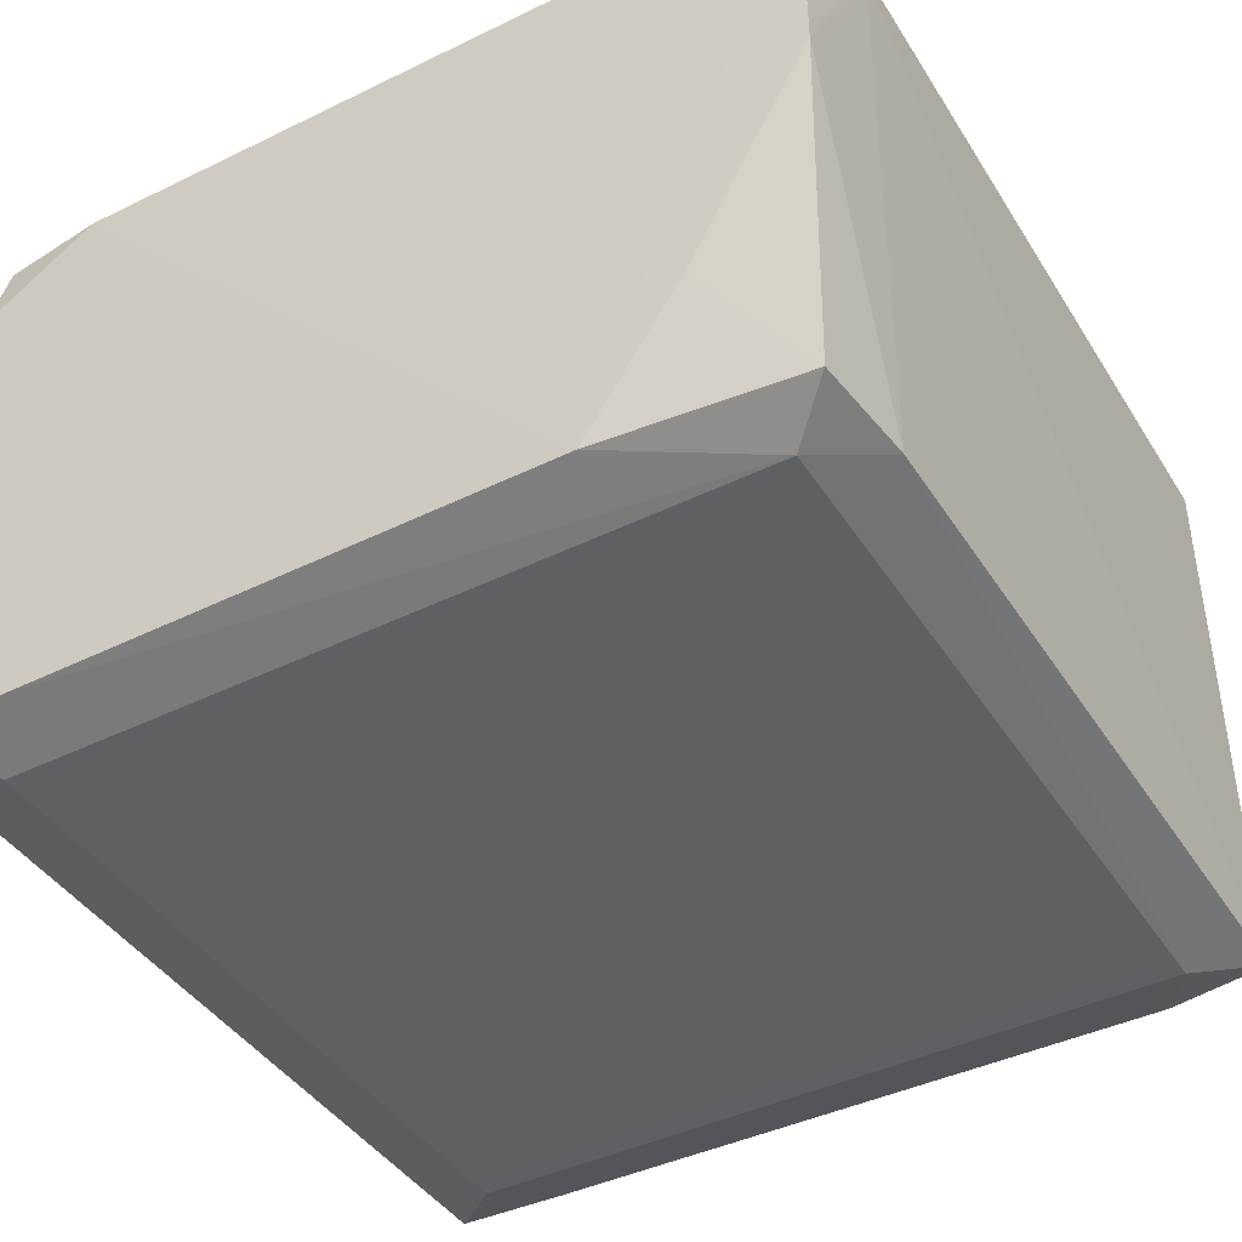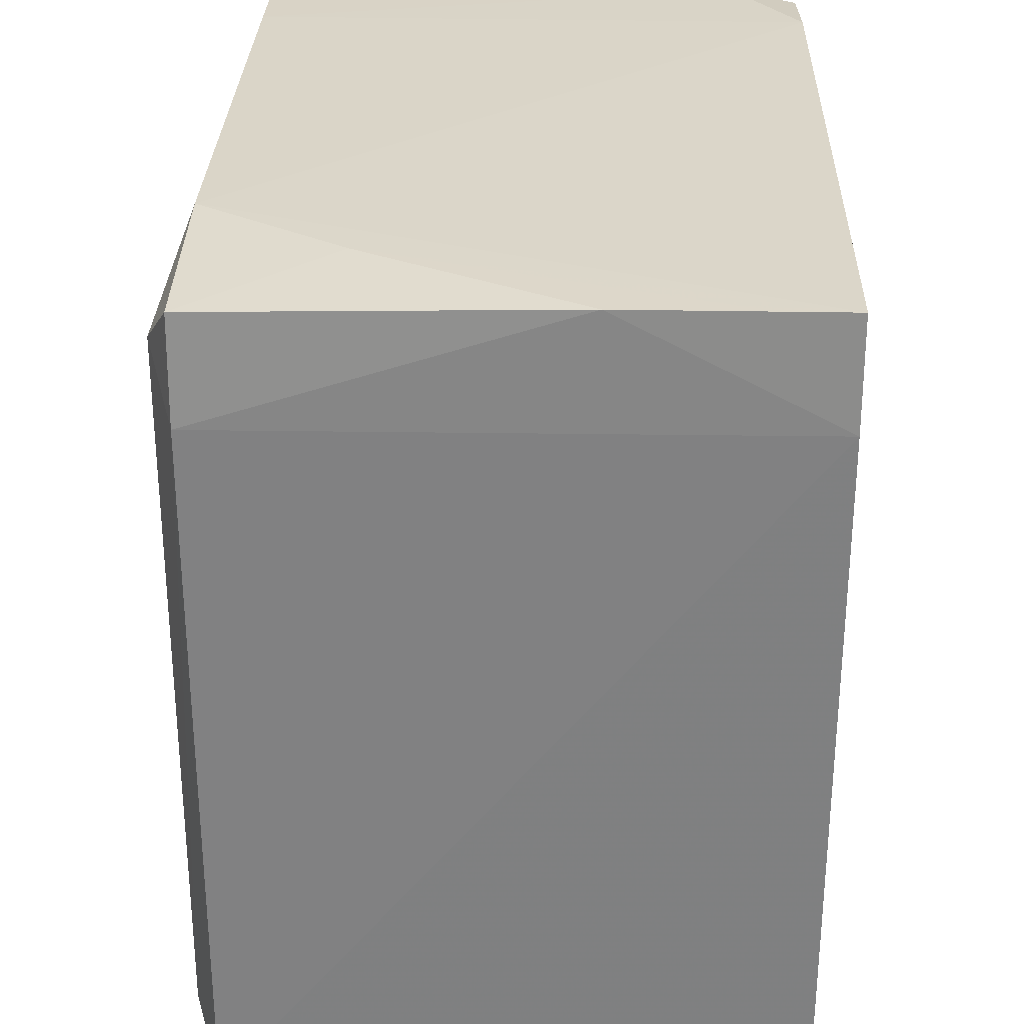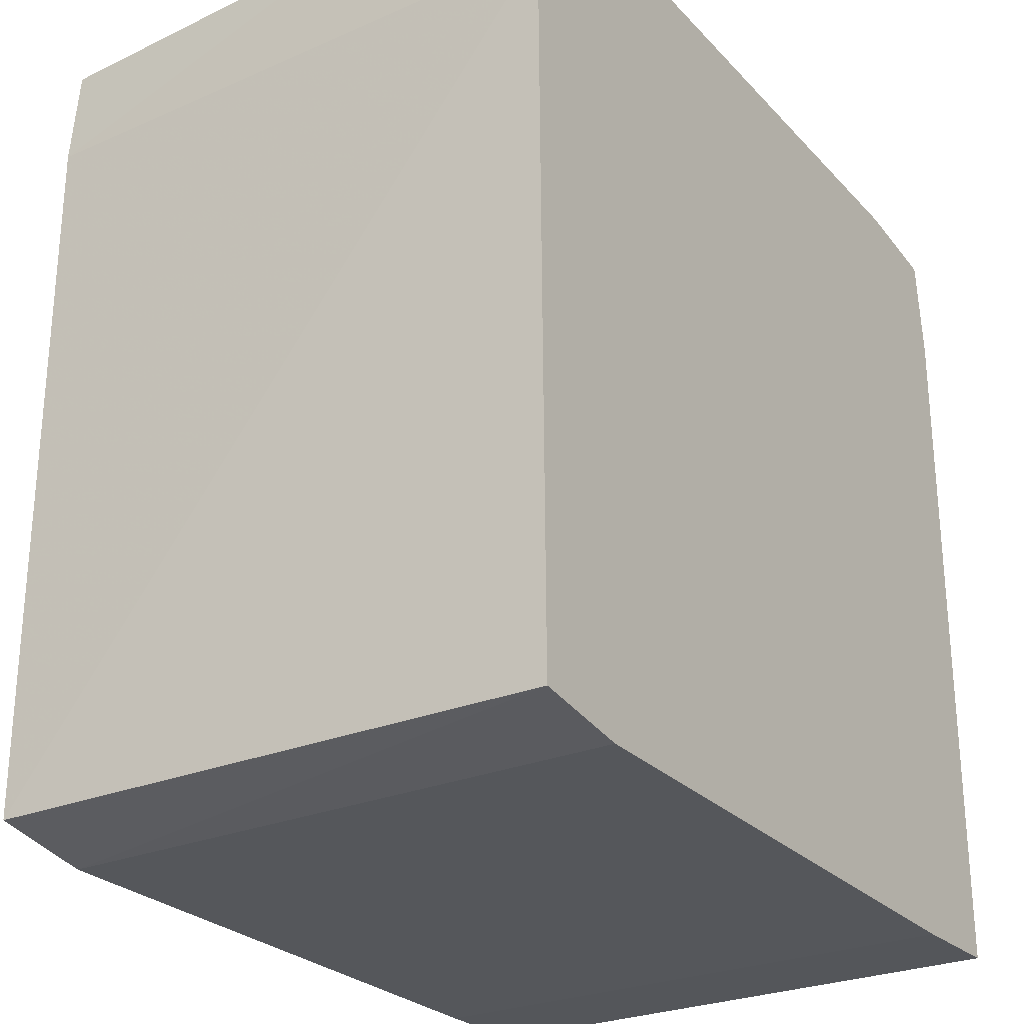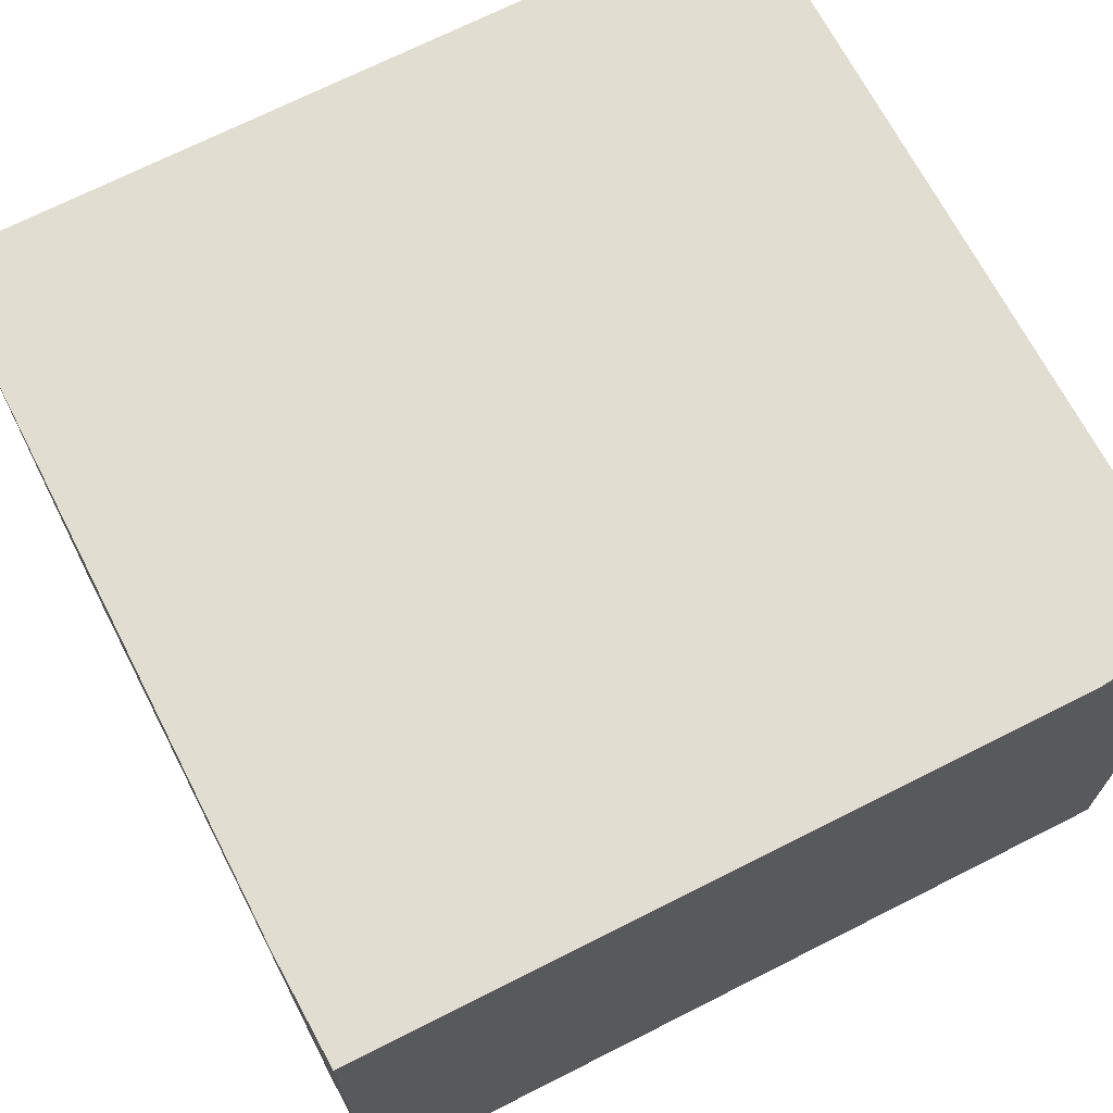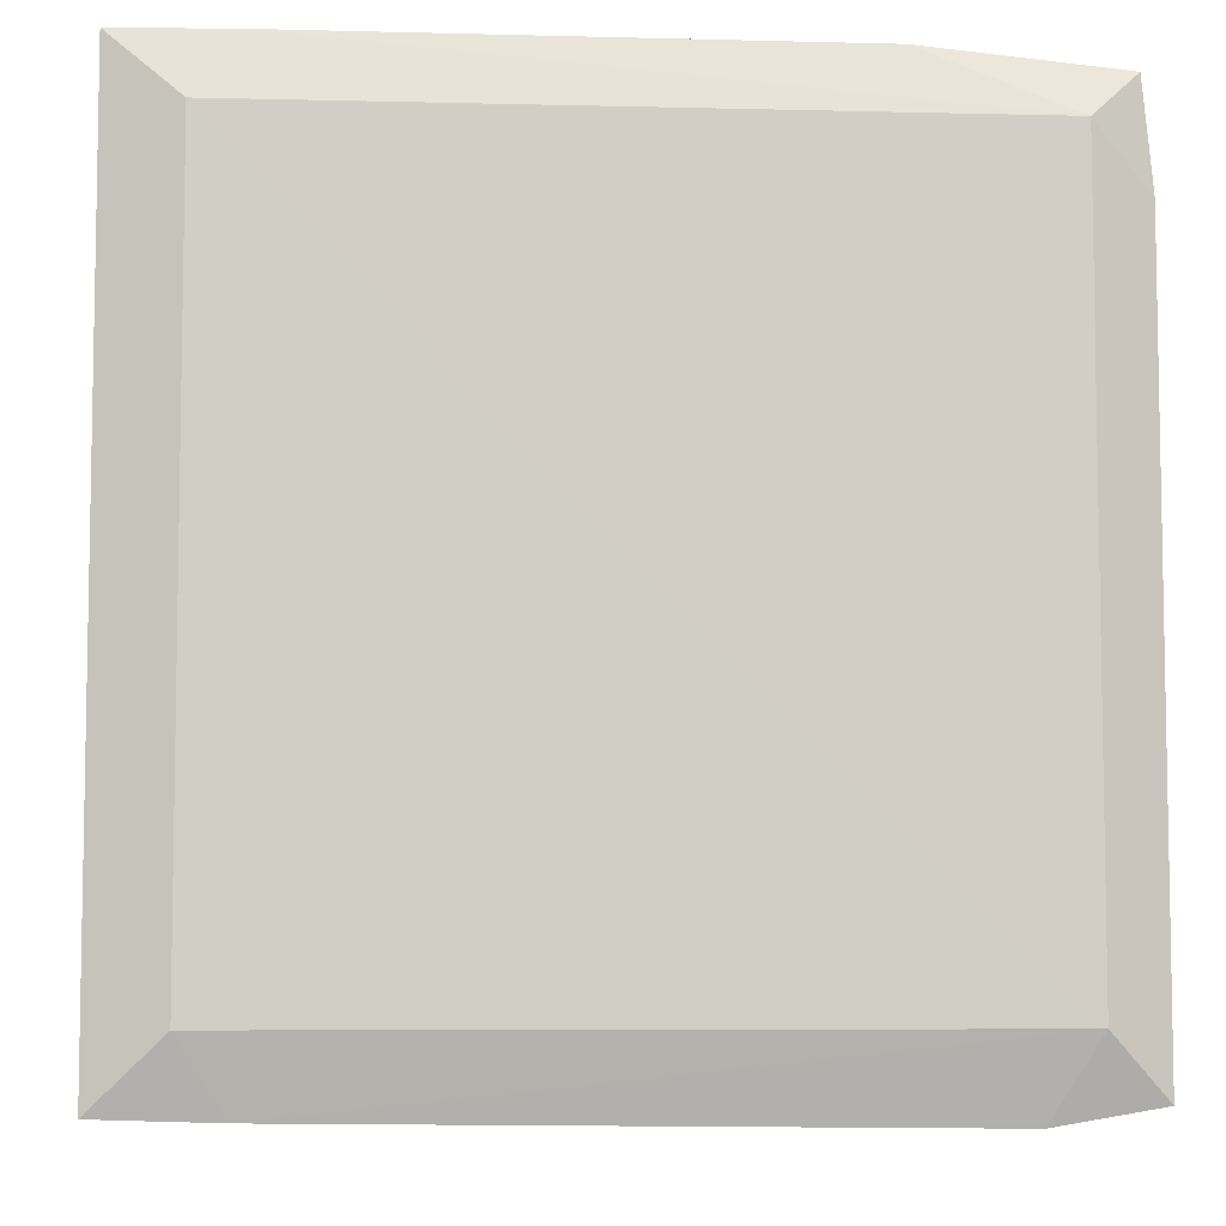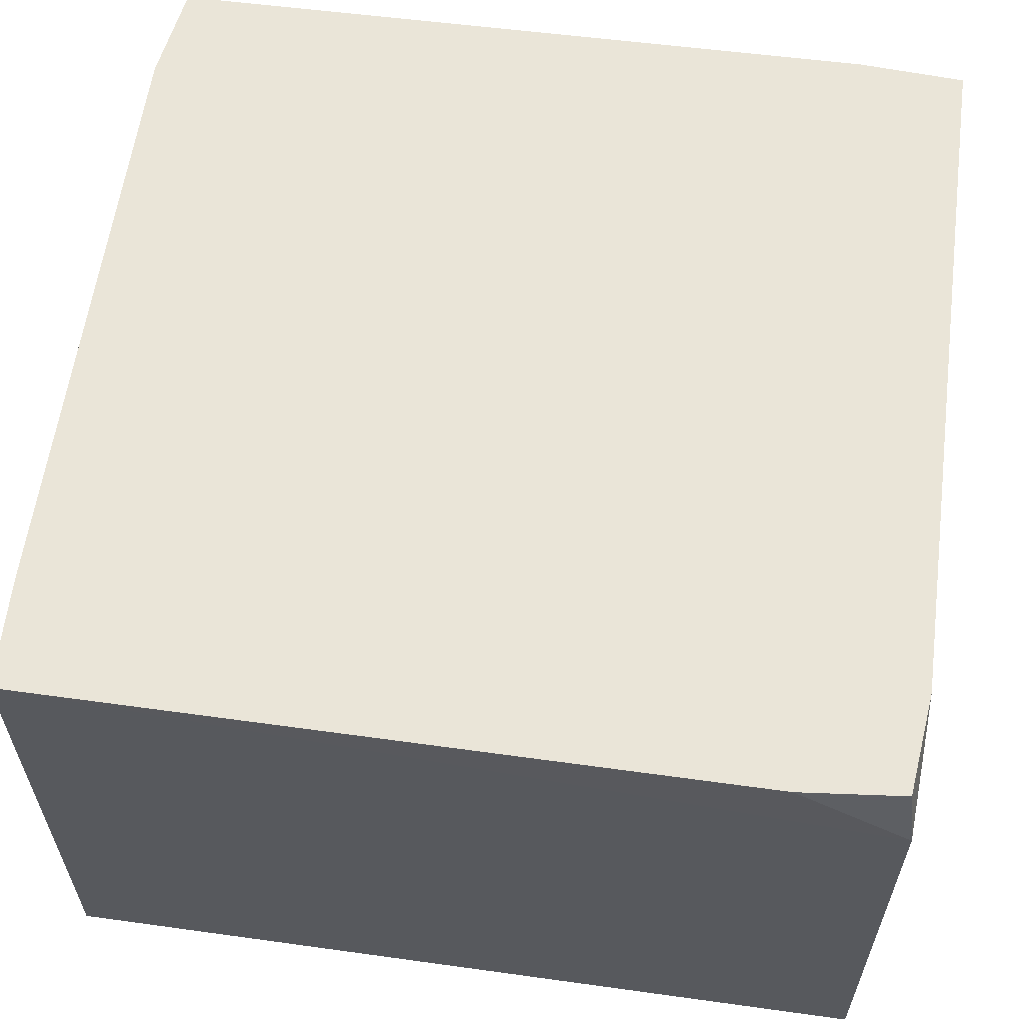
<metadata>
{"format":"obj","ext":"obj","renderer":"f3d","projection":"perspective","resolution":1024,"background":"white","views":[{"elev":-42.7,"azim":-149.6,"up":"+Z"},{"elev":29.2,"azim":-88.4,"up":"+Y"},{"elev":-27.0,"azim":-57.3,"up":"+Y"},{"elev":68.8,"azim":63.2,"up":"+Z"},{"elev":-6.6,"azim":175.7,"up":"+Y"},{"elev":59.6,"azim":98.1,"up":"+Z"}]}
</metadata>
<code>
v 0.297 -0.2918 0.2312
v 0.2969 0.2964 0.1812
v 0.2969 0.002297 0.2312
v 0.297 0.2965 -0.1688
v 0.2969 0.2964 0.1812
v 0.297 -0.2918 0.2312
v 0.2969 0.216 0.2312
v 0.2969 0.2964 0.1812
v 0.2894 0.2889 0.2312
v -0.2154 -0.2981 0.2312
v 0.297 -0.2918 0.2312
v -0.2878 -0.2883 0.2312
v -0.2154 -0.2981 0.2312
v -0.2878 -0.2883 0.2312
v -0.216 -0.2988 -0.1688
v 0.297 -0.2919 0.1812
v 0.297 -0.2919 -0.1688
v 0.297 0.2965 -0.1688
v 0.297 0.2965 -0.1688
v 0.297 -0.2918 0.2312
v 0.297 -0.2919 0.1812
v 0.297 0.2965 -0.1688
v 0.297 -0.2919 -0.1688
v 0.2486 -0.2454 -0.1847
v -0.216 -0.2988 -0.1688
v -0.2878 -0.2883 0.2312
v -0.2864 -0.287 -0.1688
v -0.2864 -0.287 -0.1688
v -0.247 -0.2454 -0.1865
v -0.216 -0.2988 -0.1688
v -0.2864 -0.287 -0.1688
v -0.2878 -0.2883 0.2312
v -0.2931 0.2173 0.2312
v 0.2969 0.002297 0.2312
v 0.2969 0.2964 0.1812
v 0.2969 0.1521 0.2312
v 0.2969 0.2964 0.1812
v 0.2969 0.216 0.2312
v 0.2969 0.1521 0.2312
v 0.2175 0.2977 -0.1688
v 0.2969 0.2964 0.1812
v 0.297 0.2965 -0.1688
v -0.2796 0.2848 -0.1688
v -0.1477 0.2976 -0.1688
v -0.247 0.2537 -0.1859
v 0.2186 -0.2948 0.2312
v -0.2154 -0.2981 0.2312
v -0.216 -0.2988 -0.1688
v 0.297 -0.2918 0.2312
v -0.2154 -0.2981 0.2312
v 0.2186 -0.2948 0.2312
v 0.2186 -0.2948 0.2312
v 0.297 -0.2919 0.1812
v 0.297 -0.2918 0.2312
v 0.297 -0.2919 -0.1688
v 0.297 -0.2919 0.1812
v 0.2186 -0.2948 0.2312
v -0.2105 0.2959 -0.06884
v -0.1477 0.2976 -0.1688
v -0.2796 0.2848 -0.1688
v -0.2105 0.2959 -0.06884
v -0.2885 0.2936 0.2312
v -0.1477 0.2976 -0.1688
v -0.1477 0.2976 -0.1688
v -0.2885 0.2936 0.2312
v 0.2171 0.2972 0.2312
v 0.2969 0.2964 0.1812
v 0.2175 0.2977 -0.1688
v 0.2171 0.2972 0.2312
v 0.2894 0.2889 0.2312
v 0.2969 0.2964 0.1812
v 0.2171 0.2972 0.2312
v 0.2171 0.2972 0.2312
v 0.2969 0.216 0.2312
v 0.2894 0.2889 0.2312
v -0.2885 0.2936 0.08116
v -0.2105 0.2959 -0.06884
v -0.2796 0.2848 -0.1688
v -0.2864 0.2125 -0.1688
v -0.247 0.2537 -0.1859
v -0.247 -0.2454 -0.1865
v -0.2796 0.2848 -0.1688
v -0.247 0.2537 -0.1859
v -0.2864 0.2125 -0.1688
v -0.2864 0.2125 -0.1688
v -0.2885 0.2936 0.08116
v -0.2796 0.2848 -0.1688
v -0.2931 0.2173 0.2312
v -0.2885 0.2936 0.08116
v -0.2864 0.2125 -0.1688
v 0.2175 0.2977 -0.1688
v -0.247 0.2537 -0.1859
v 0.1533 0.2977 -0.1688
v 0.1533 0.2977 -0.1688
v 0.2171 0.2972 0.2312
v 0.2175 0.2977 -0.1688
v -0.247 -0.2454 -0.1865
v -0.247 0.2537 -0.1859
v 0.2486 0.2537 -0.1846
v 0.297 0.2965 -0.1688
v 0.2486 -0.2454 -0.1847
v 0.2486 0.2537 -0.1846
v 0.2486 0.2537 -0.1846
v -0.247 0.2537 -0.1859
v 0.2175 0.2977 -0.1688
v 0.2486 0.2537 -0.1846
v 0.2175 0.2977 -0.1688
v 0.297 0.2965 -0.1688
v 0.2183 -0.2943 -0.1688
v 0.2186 -0.2948 0.2312
v -0.216 -0.2988 -0.1688
v 0.297 -0.2919 -0.1688
v 0.2186 -0.2948 0.2312
v 0.2183 -0.2943 -0.1688
v 0.2183 -0.2943 -0.1688
v 0.2486 -0.2454 -0.1847
v 0.297 -0.2919 -0.1688
v -0.216 -0.2988 -0.1688
v -0.247 -0.2454 -0.1865
v 0.2183 -0.2943 -0.1688
v -0.2931 0.2173 0.2312
v -0.2885 0.2936 0.2312
v -0.2885 0.2936 0.1812
v -0.2885 0.2936 0.1812
v -0.2885 0.2936 0.08116
v -0.2931 0.2173 0.2312
v -0.2885 0.2936 0.2312
v -0.2105 0.2959 -0.06884
v -0.2885 0.2936 0.1812
v -0.2105 0.2959 -0.06884
v -0.2885 0.2936 0.08116
v -0.2885 0.2936 0.1812
v -0.2864 0.04811 -0.1688
v -0.2864 0.2125 -0.1688
v -0.247 -0.2454 -0.1865
v -0.2931 0.2173 0.2312
v -0.2864 0.2125 -0.1688
v -0.2864 0.04811 -0.1688
v -0.09315 0.2976 -0.1688
v -0.247 0.2537 -0.1859
v -0.1477 0.2976 -0.1688
v -0.09315 0.2976 -0.1688
v 0.1533 0.2977 -0.1688
v -0.247 0.2537 -0.1859
v -0.1477 0.2976 -0.1688
v 0.2171 0.2972 0.2312
v -0.09315 0.2976 -0.1688
v 0.2171 0.2972 0.2312
v 0.1533 0.2977 -0.1688
v -0.09315 0.2976 -0.1688
v -0.247 -0.2454 -0.1865
v 0.2486 0.2537 -0.1846
v 0.107 -0.2454 -0.1852
v 0.107 -0.2454 -0.1852
v 0.2486 0.2537 -0.1846
v 0.2486 -0.2454 -0.1847
v 0.107 -0.2454 -0.1852
v 0.2183 -0.2943 -0.1688
v -0.247 -0.2454 -0.1865
v 0.2486 -0.2454 -0.1847
v 0.2183 -0.2943 -0.1688
v 0.107 -0.2454 -0.1852
v -0.2864 -0.09169 -0.1688
v -0.2864 -0.287 -0.1688
v -0.2931 0.2173 0.2312
v -0.2931 0.2173 0.2312
v -0.2864 0.04811 -0.1688
v -0.2864 -0.09169 -0.1688
v -0.247 -0.2454 -0.1865
v -0.2864 -0.287 -0.1688
v -0.2864 -0.09169 -0.1688
v -0.2864 -0.09169 -0.1688
v -0.2864 0.04811 -0.1688
v -0.247 -0.2454 -0.1865
v -0.2931 0.2173 0.2312
v -0.2878 -0.2883 0.2312
v 0.2171 0.2972 0.2312
v 0.2171 0.2972 0.2312
v 0.297 -0.2918 0.2312
v 0.2969 0.002297 0.2312
v -0.2878 -0.2883 0.2312
v 0.297 -0.2918 0.2312
v 0.2171 0.2972 0.2312
v 0.2969 0.002297 0.2312
v 0.2969 0.1521 0.2312
v 0.2171 0.2972 0.2312
v 0.2171 0.2972 0.2312
v 0.2969 0.1521 0.2312
v 0.2969 0.216 0.2312
v 0.2171 0.2972 0.2312
v -0.2885 0.2936 0.2312
v -0.2931 0.2173 0.2312
f 1 2 3
f 4 5 6
f 7 8 9
f 10 11 12
f 13 14 15
f 16 17 18
f 19 20 21
f 22 23 24
f 25 26 27
f 28 29 30
f 31 32 33
f 34 35 36
f 37 38 39
f 40 41 42
f 43 44 45
f 46 47 48
f 49 50 51
f 52 53 54
f 55 56 57
f 58 59 60
f 61 62 63
f 64 65 66
f 67 68 69
f 70 71 72
f 73 74 75
f 76 77 78
f 79 80 81
f 82 83 84
f 85 86 87
f 88 89 90
f 91 92 93
f 94 95 96
f 97 98 99
f 100 101 102
f 103 104 105
f 106 107 108
f 109 110 111
f 112 113 114
f 115 116 117
f 118 119 120
f 121 122 123
f 124 125 126
f 127 128 129
f 130 131 132
f 133 134 135
f 136 137 138
f 139 140 141
f 142 143 144
f 145 146 147
f 148 149 150
f 151 152 153
f 154 155 156
f 157 158 159
f 160 161 162
f 163 164 165
f 166 167 168
f 169 170 171
f 172 173 174
f 175 176 177
f 178 179 180
f 181 182 183
f 184 185 186
f 187 188 189
f 190 191 192

</code>
